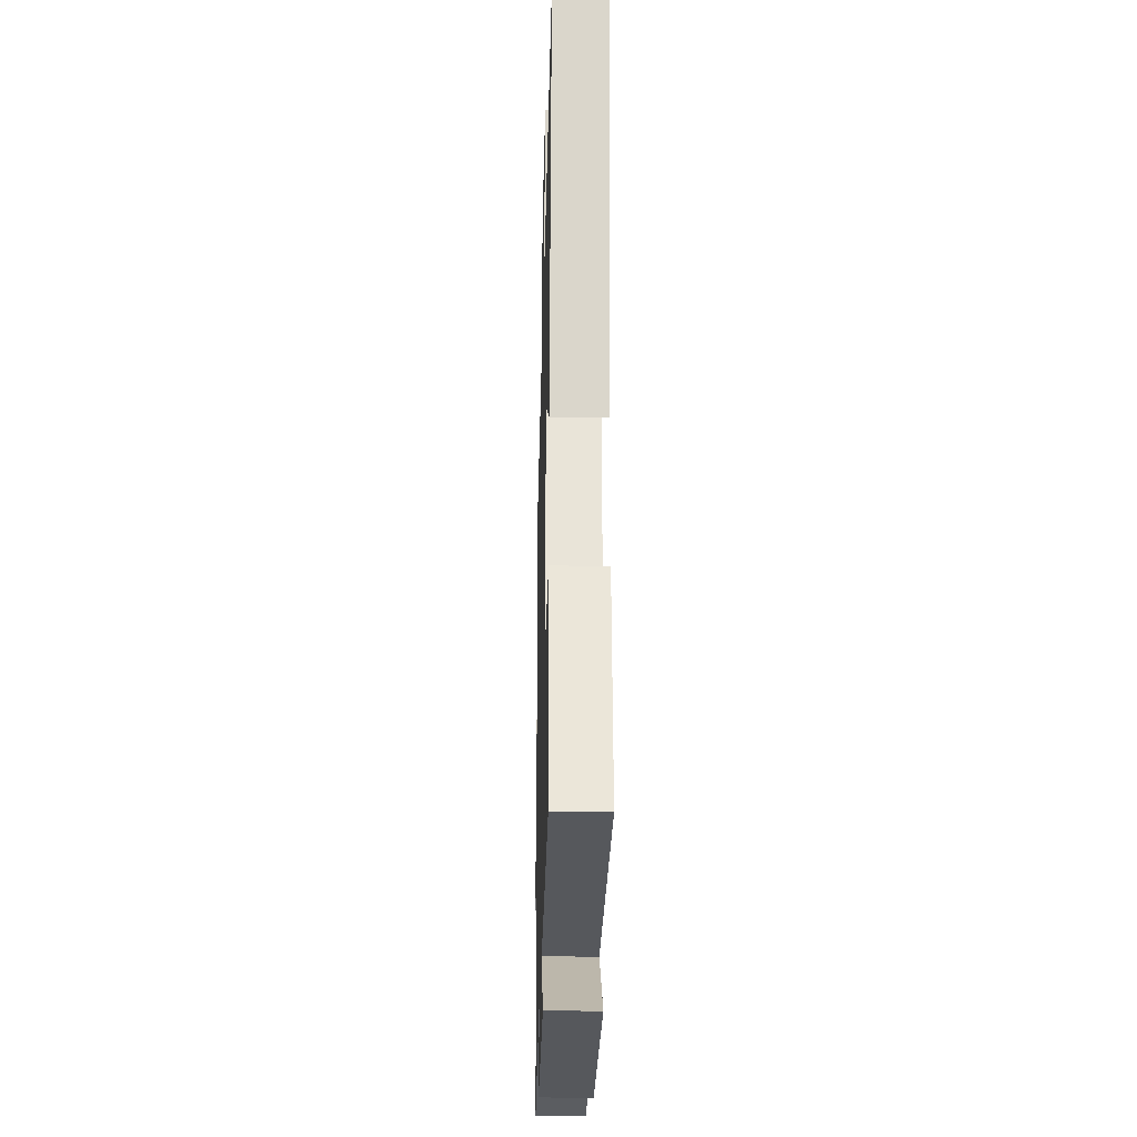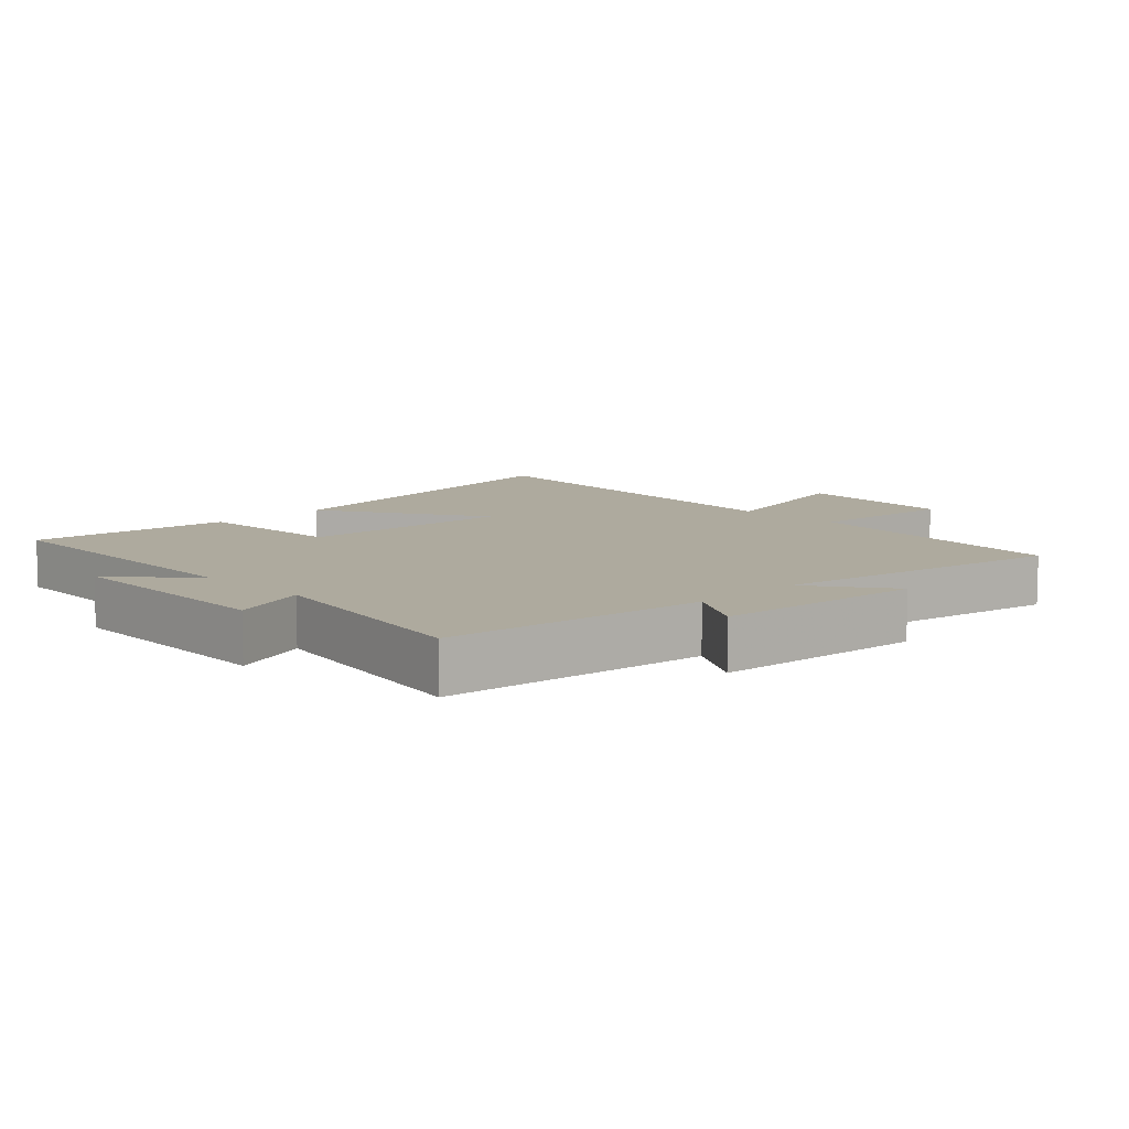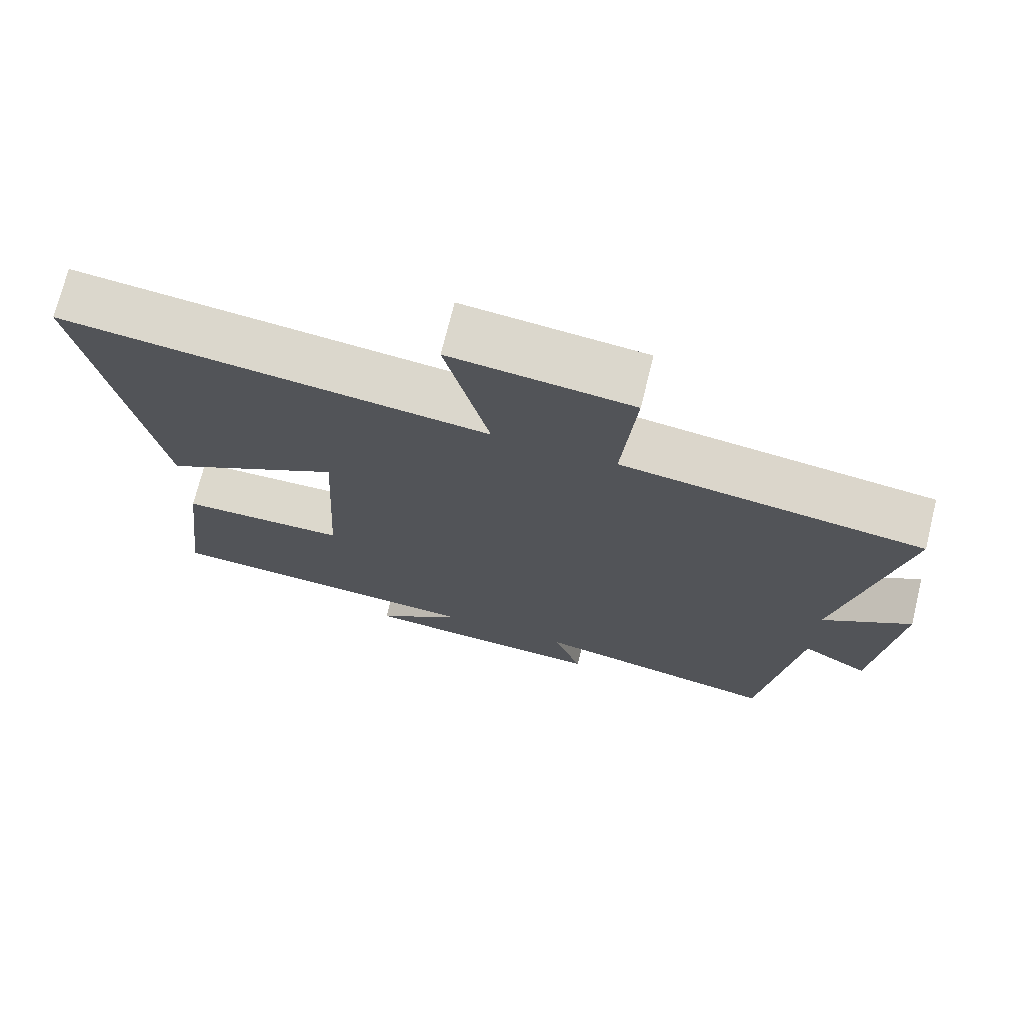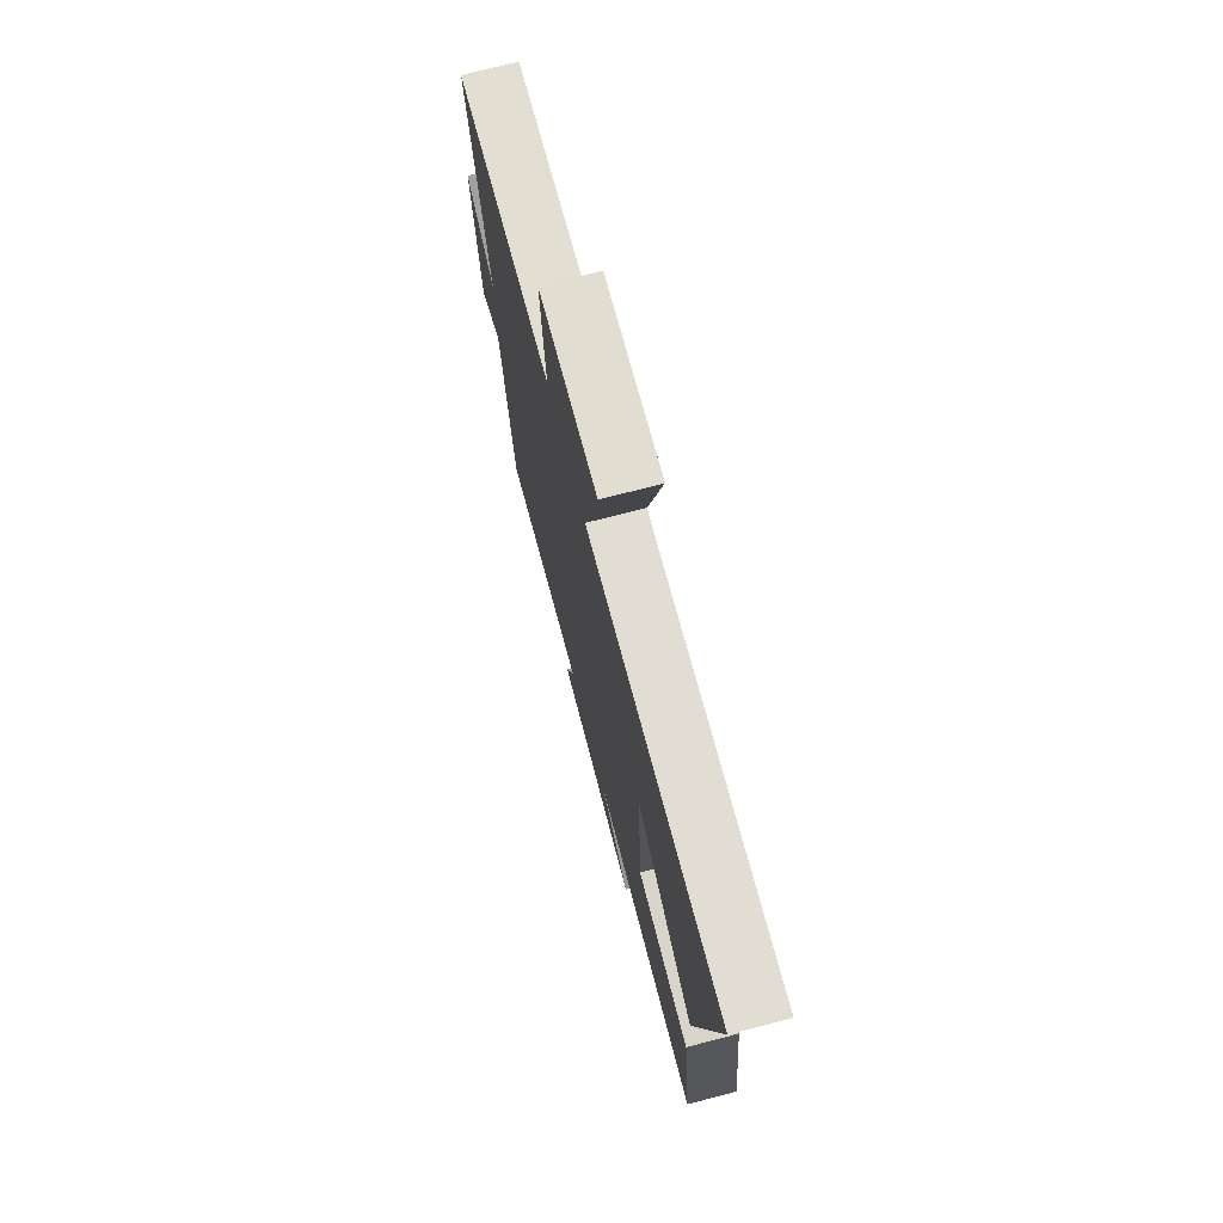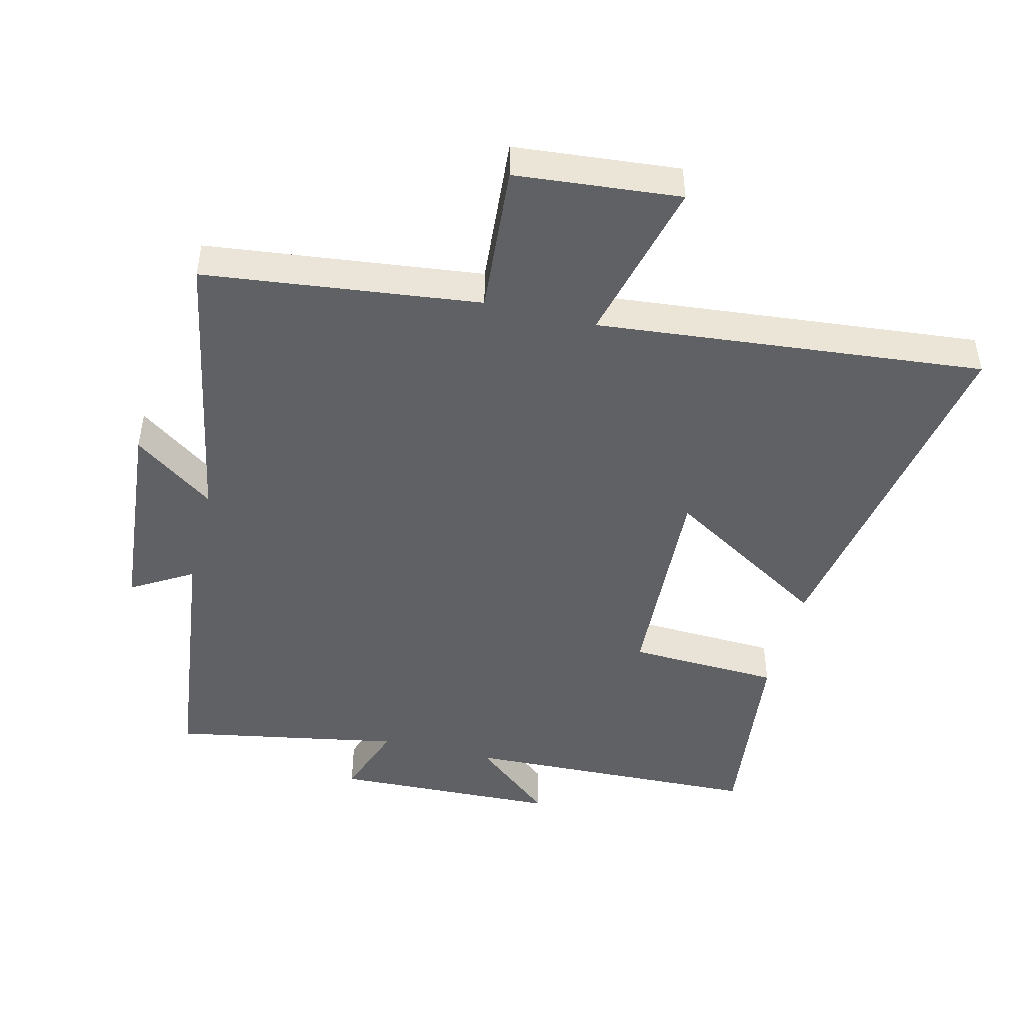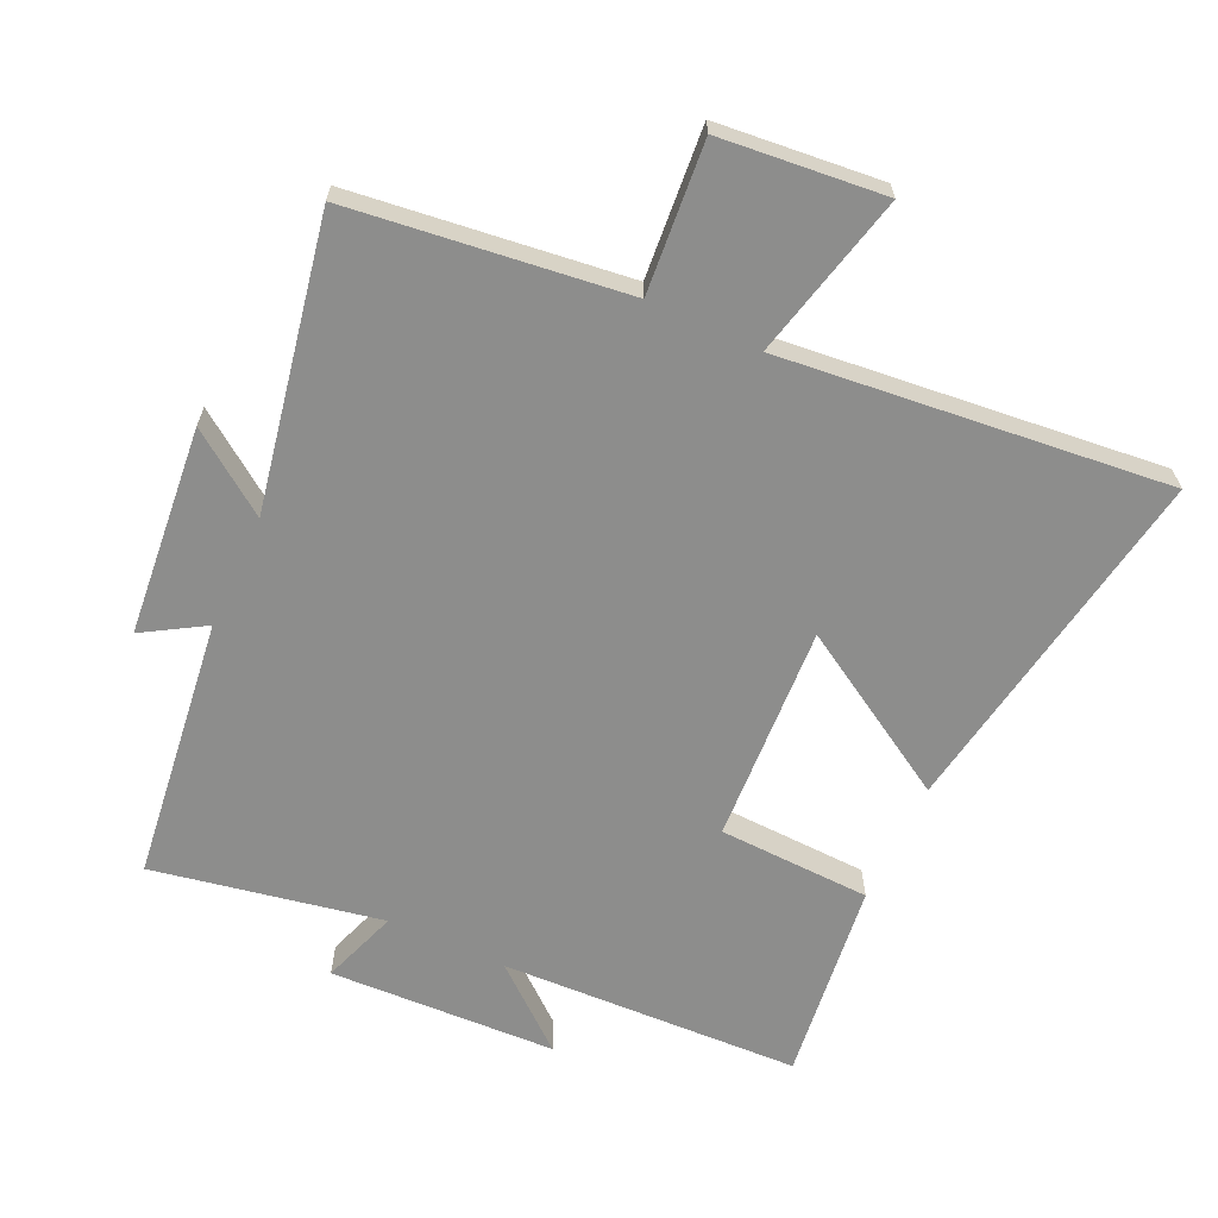
<metadata>
{"format":"obj","ext":"obj","renderer":"f3d","projection":"perspective","resolution":1024,"background":"white","views":[{"elev":-25.5,"azim":88.6,"up":"+Z"},{"elev":9.2,"azim":-134.5,"up":"+Y"},{"elev":72.6,"azim":-166.1,"up":"+Z"},{"elev":73.4,"azim":75.5,"up":"+Z"},{"elev":-46.6,"azim":-14.1,"up":"+Y"},{"elev":-64.5,"azim":-24.8,"up":"+Y"}]}
</metadata>
<code>
v -0.584 0.07 0.449
v -0.166 0.07 0.5
v -0.185 0.07 0.728
v 0.065 0.07 0.752
v 0.004 0.07 0.5
v 0.592 0.07 0.56
v 0.5 0.07 0.015
v 0.25 0.07 0.166
v 0.268 0.07 -0.166
v 0.5 0.07 -0.175
v 0.537 0.07 -0.482
v 0.08 0.07 -0.5
v 0.203 0.07 -0.603
v -0.143 0.07 -0.617
v -0.102 0.07 -0.5
v -0.45 0.07 -0.565
v -0.5 0.07 -0.165
v -0.593 0.07 -0.221
v -0.623 0.07 0.097
v -0.5 0.07 0.009
v -0.584 0 0.449
v -0.166 0 0.5
v -0.185 0 0.728
v 0.065 0 0.752
v 0.004 0 0.5
v 0.592 0 0.56
v 0.5 0 0.015
v 0.25 0 0.166
v 0.268 0 -0.166
v 0.5 0 -0.175
v 0.537 0 -0.482
v 0.08 0 -0.5
v 0.203 0 -0.603
v -0.143 0 -0.617
v -0.102 0 -0.5
v -0.45 0 -0.565
v -0.5 0 -0.165
v -0.593 0 -0.221
v -0.623 0 0.097
v -0.5 0 0.009
f 17 18 19 20
f 15 16 17 20
f 15 20 1 2
f 12 13 14 15
f 11 12 15
f 10 11 15
f 9 10 15
f 8 9 15 2
f 5 6 7 8
f 5 8 2 3
f 3 4 5
f 40 39 38 37
f 40 37 36 35
f 22 21 40 35
f 35 34 33 32
f 35 32 31
f 35 31 30
f 35 30 29
f 22 35 29 28
f 28 27 26 25
f 23 22 28 25
f 25 24 23
f 1 21 22 2
f 2 22 23 3
f 3 23 24 4
f 4 24 25 5
f 5 25 26 6
f 6 26 27 7
f 7 27 28 8
f 8 28 29 9
f 9 29 30 10
f 10 30 31 11
f 11 31 32 12
f 12 32 33 13
f 13 33 34 14
f 14 34 35 15
f 15 35 36 16
f 16 36 37 17
f 17 37 38 18
f 18 38 39 19
f 19 39 40 20
f 20 40 21 1

</code>
